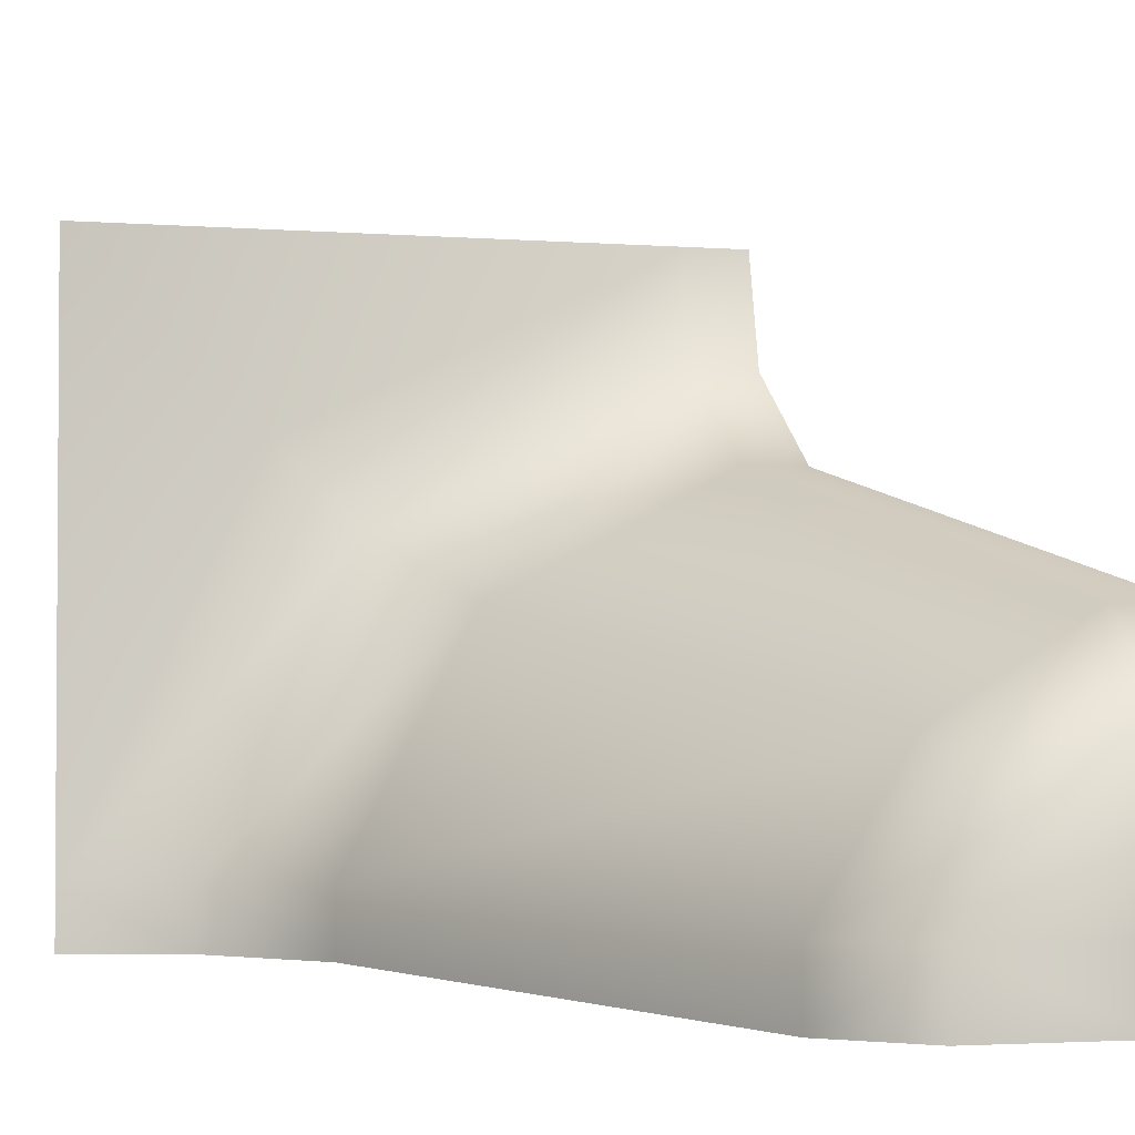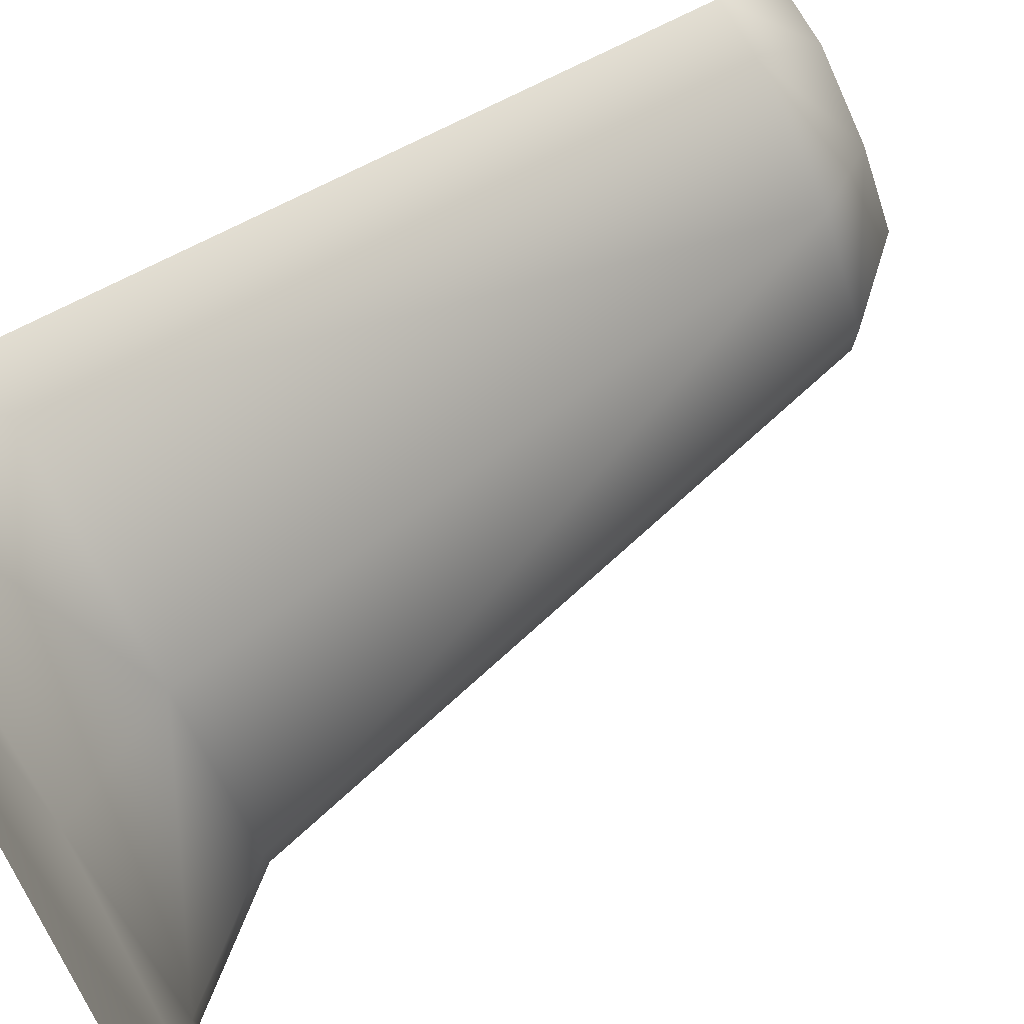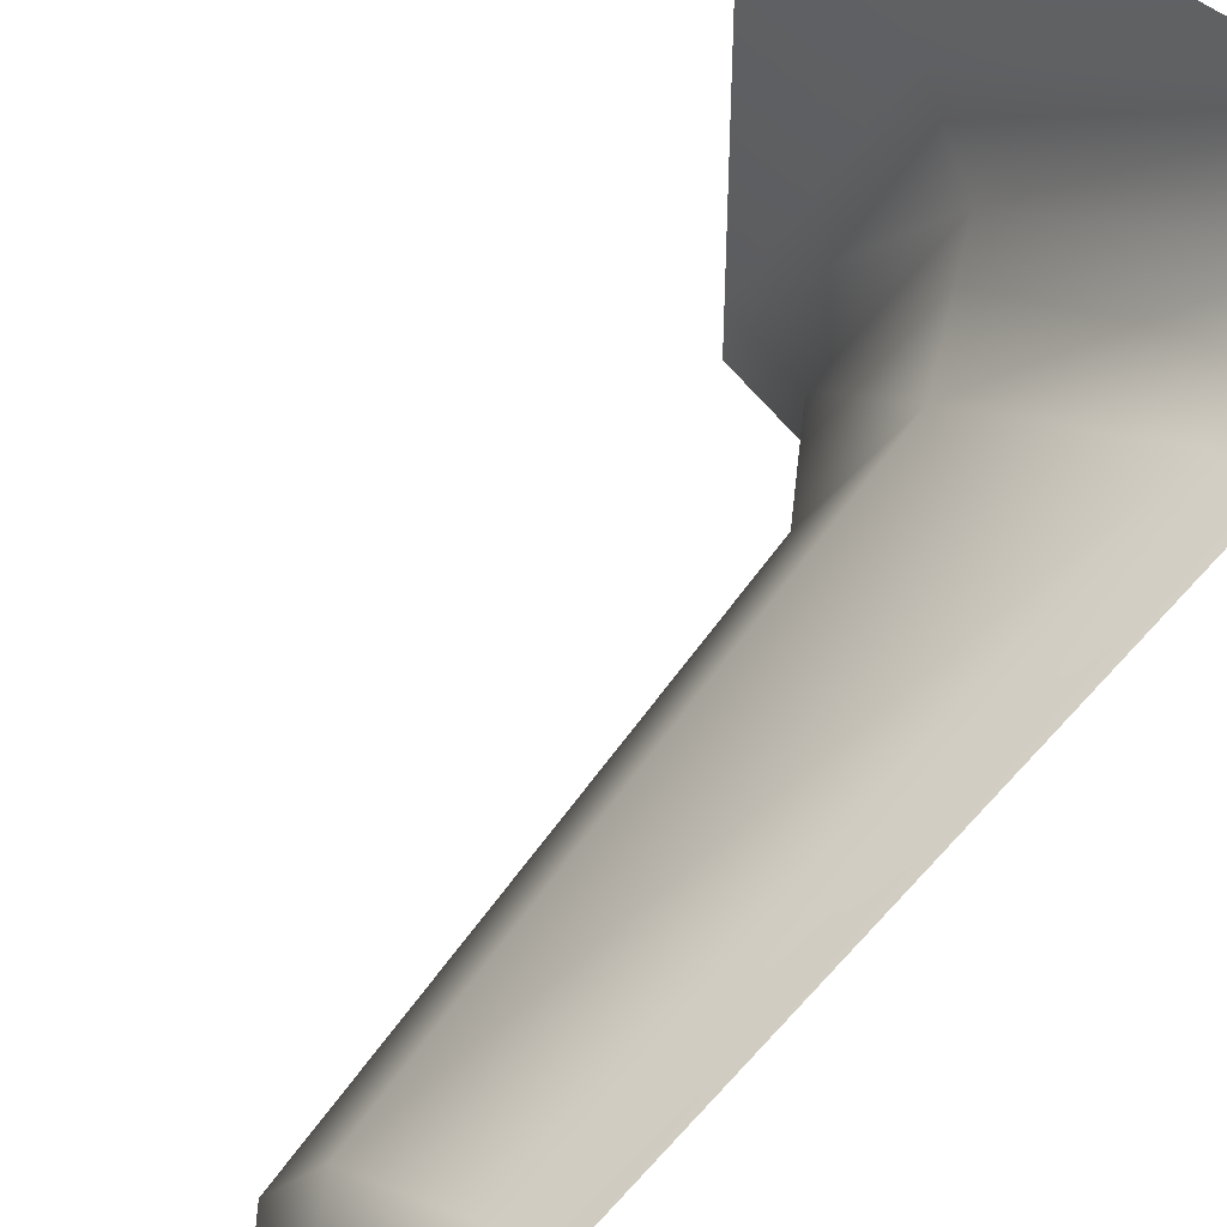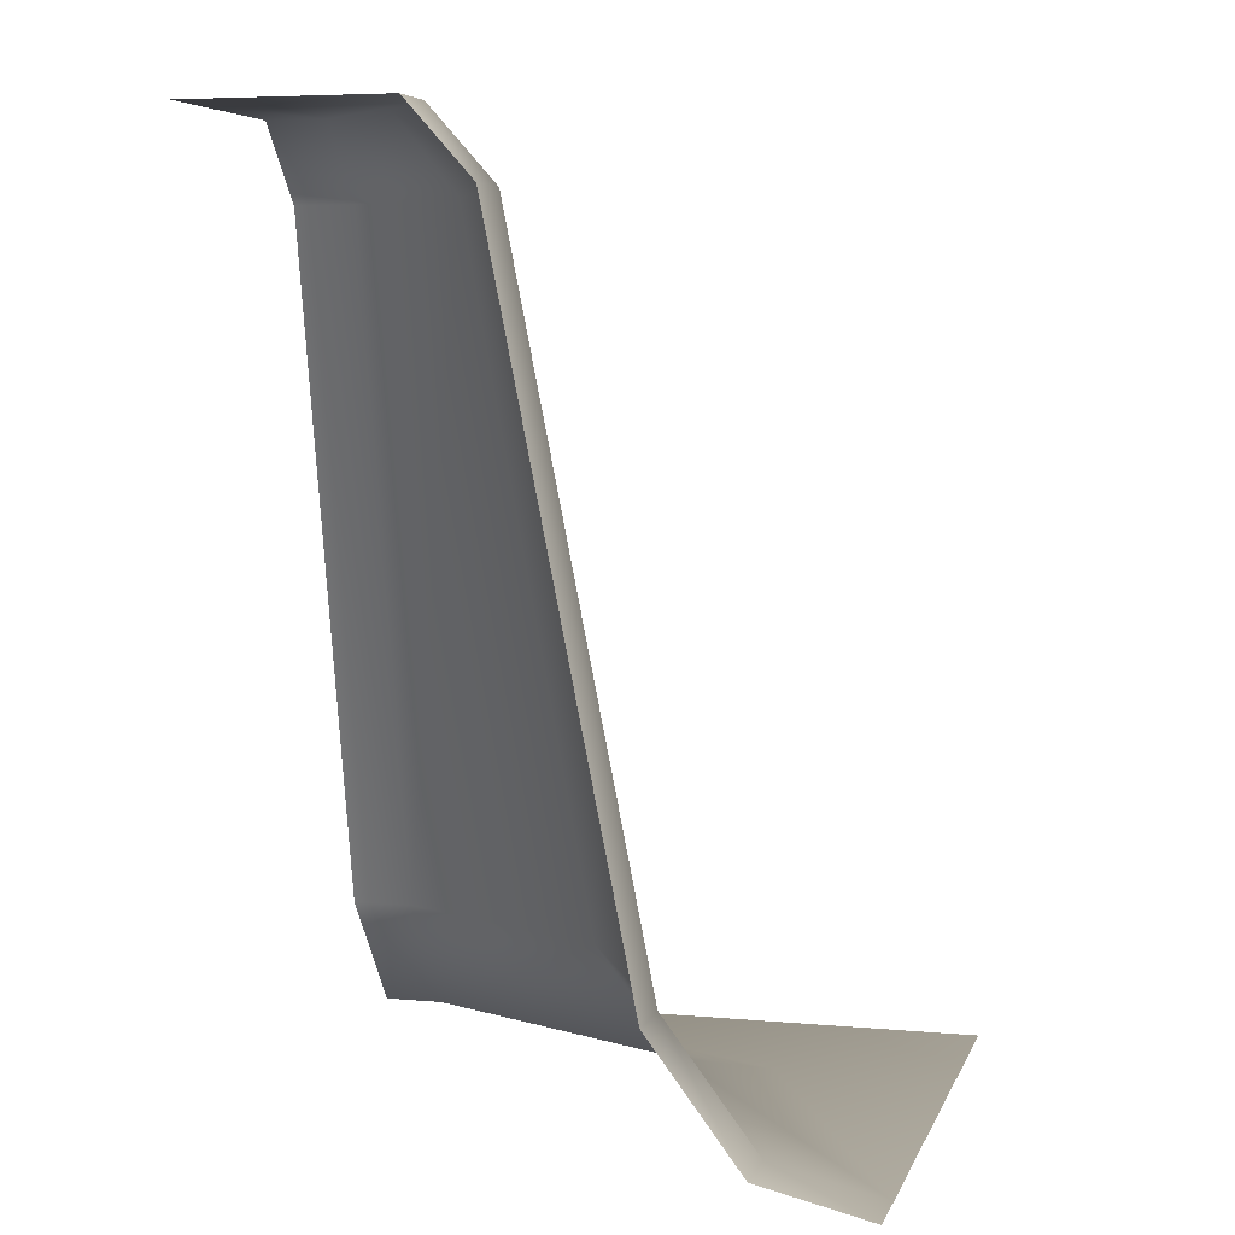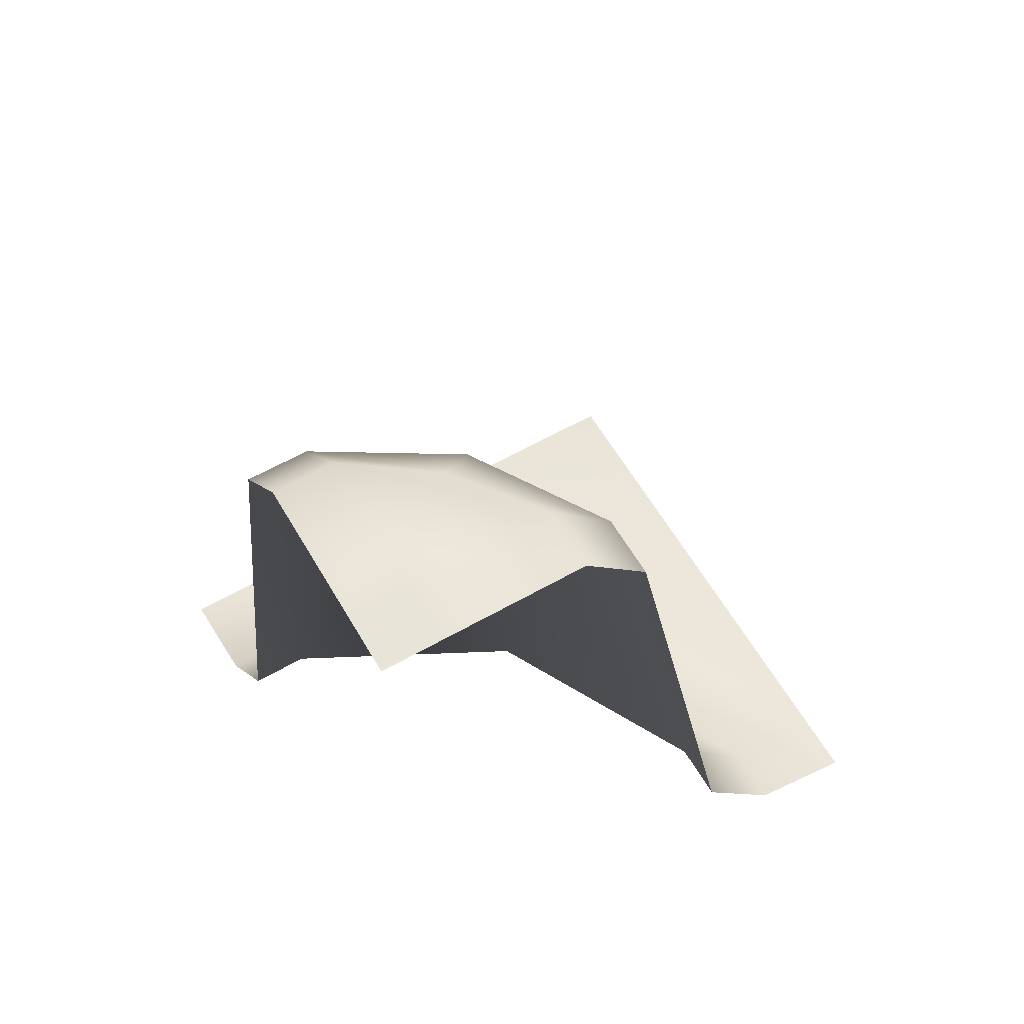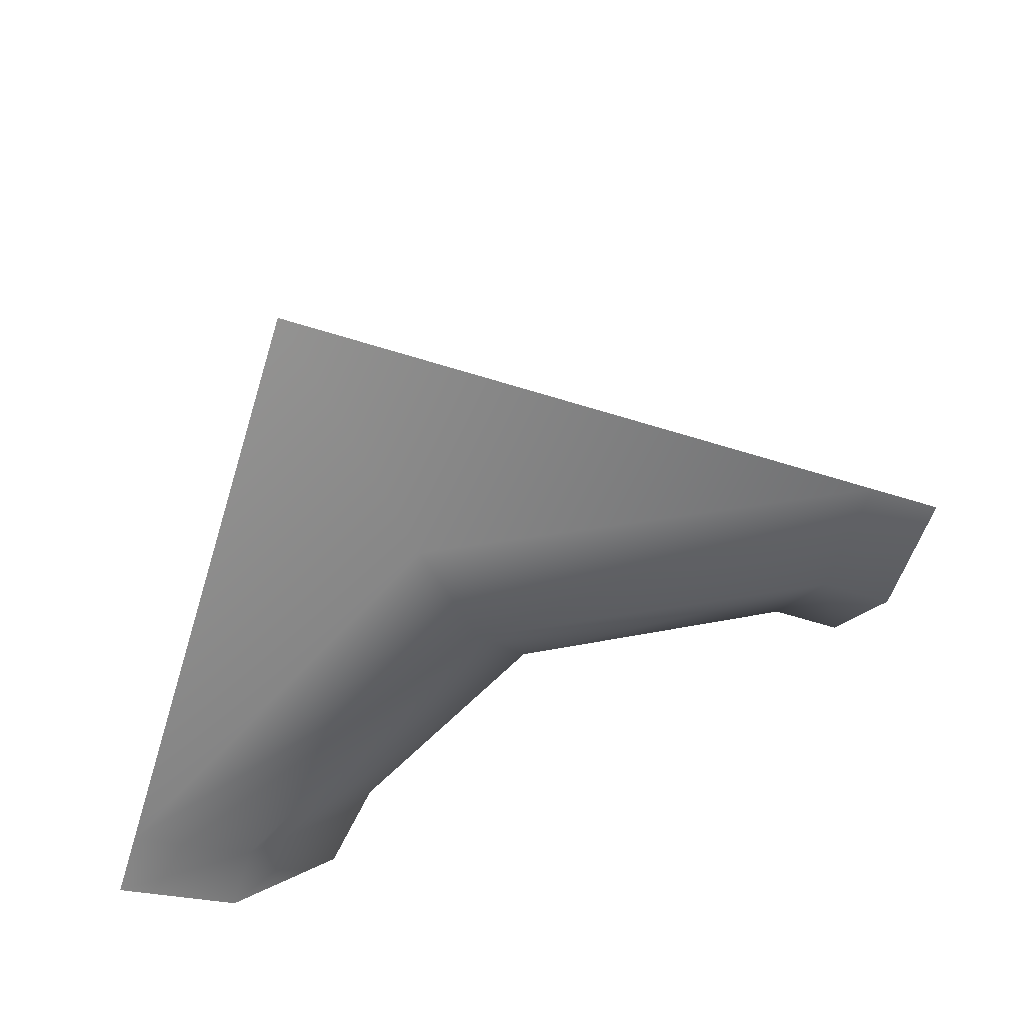
<metadata>
{"format":"obj","ext":"obj","renderer":"f3d","projection":"perspective","resolution":1024,"background":"white","views":[{"elev":-2.5,"azim":163.3,"up":"+Z"},{"elev":76.5,"azim":59.4,"up":"+Z"},{"elev":49.2,"azim":-136.8,"up":"+Z"},{"elev":5.8,"azim":-74.8,"up":"+Y"},{"elev":60.3,"azim":-120.1,"up":"+Y"},{"elev":-66.6,"azim":73.0,"up":"+Y"}]}
</metadata>
<code>
g cave_wall_outer_Cave_Wall_Outer
v 0.5 0 -0.4
v -0.1667 1.5 -0.4
v 0.1667 0.2437 -0.4
v -0.05921 1.38 -0.4
v 0.3176 0.04265 -0.4
v -0.4 0 0.5
v -0.4 1.38 -0.05921
v -0.4 0.04265 0.3176
v 0.2071 0 0.2071
v -0.2643 1.5 -0.2643
v -0.02859 0.2437 -0.02859
v -0.1883 1.38 -0.1883
v 0.07812 0.04265 0.07812
v -0.4 1.5 -0.4
v -0.4 1.5 -0.1667
v -0.4 0.2437 0.1667
v 0.5 0 0.5
v 0.5 0 -0.5
v -0.1667 1.5 -0.5
v 0.1667 0.2437 -0.5
v -0.05921 1.38 -0.5
v 0.3176 0.04265 -0.5
v -0.4 1.5 -0.5
v -0.5 0 0.5
v -0.5 1.38 -0.05921
v -0.5 0.04265 0.3176
v -0.5 1.5 -0.4
v -0.5 1.5 -0.1667
v -0.5 0.2437 0.1667
v -0.5 1.5 -0.5
f 3 4 12
f 5 3 11
f 12 7 16
f 1 9 17
f 6 17 9
f 4 2 10
f 8 13 11
f 13 8 6
f 7 12 10
f 13 9 1
f 2 19 23
f 5 22 20
f 3 20 21
f 2 4 21
f 1 18 22
f 23 30 27
f 16 29 26
f 16 7 25
f 15 28 25
f 14 27 28
f 8 26 24
f 15 10 2
f 11 3 12
f 13 5 11
f 11 12 16
f 12 4 10
f 16 8 11
f 9 13 6
f 15 7 10
f 5 13 1
f 14 2 23
f 3 5 20
f 4 3 21
f 19 2 21
f 5 1 22
f 14 23 27
f 8 16 26
f 29 16 25
f 7 15 25
f 15 14 28
f 6 8 24
f 14 15 2

</code>
